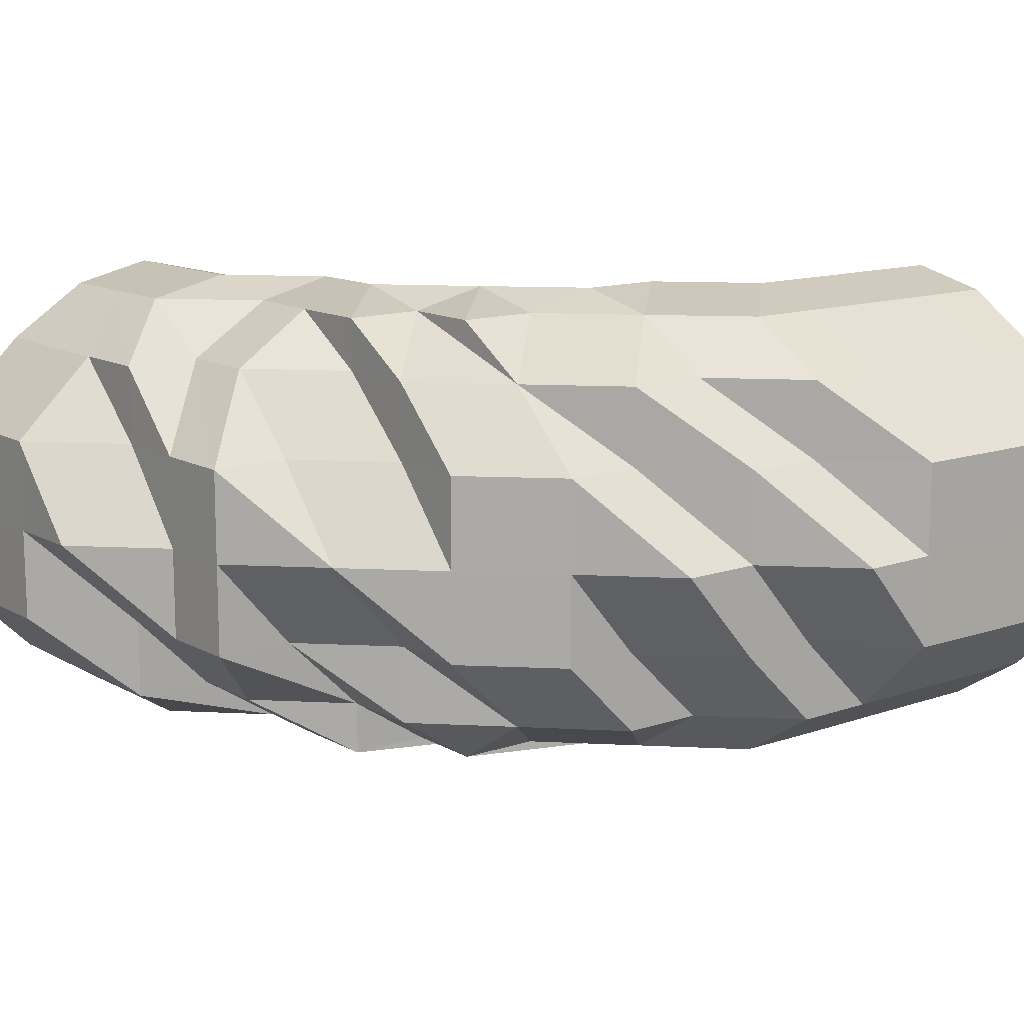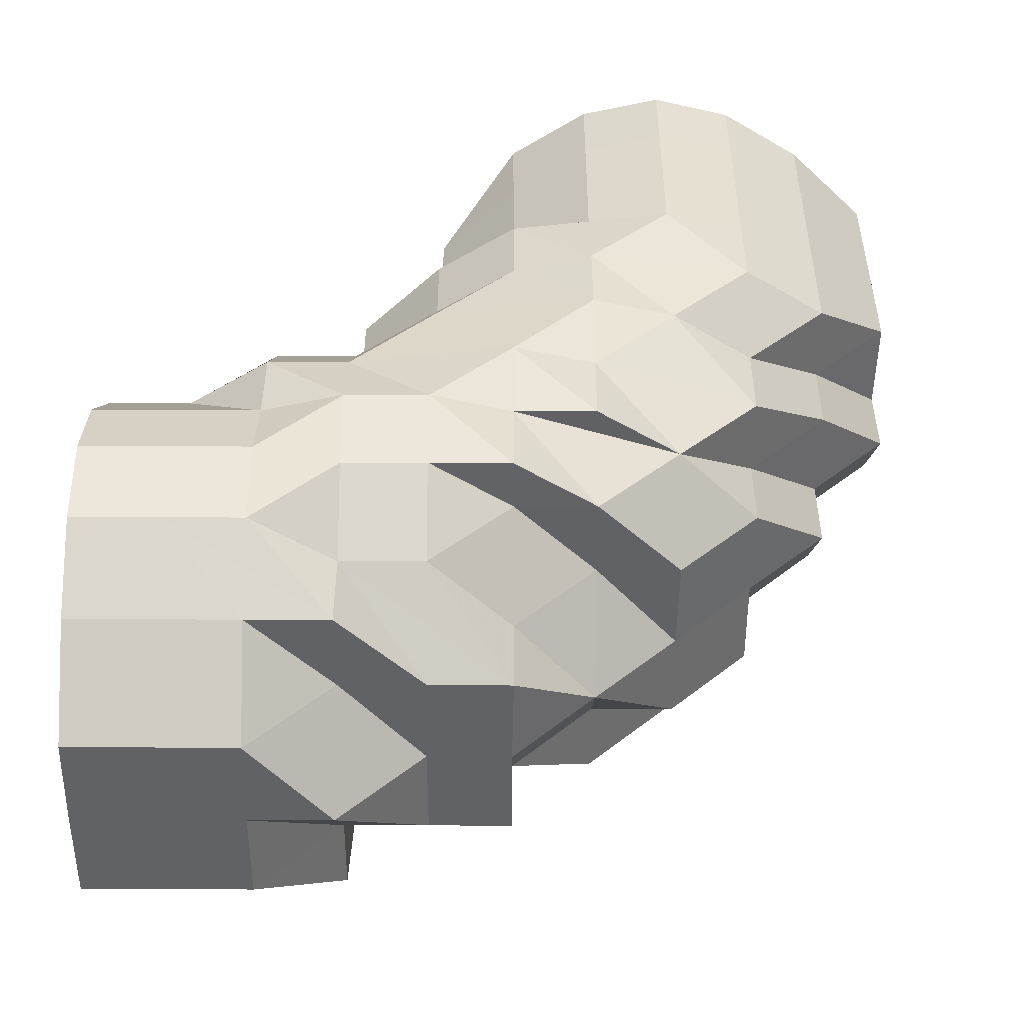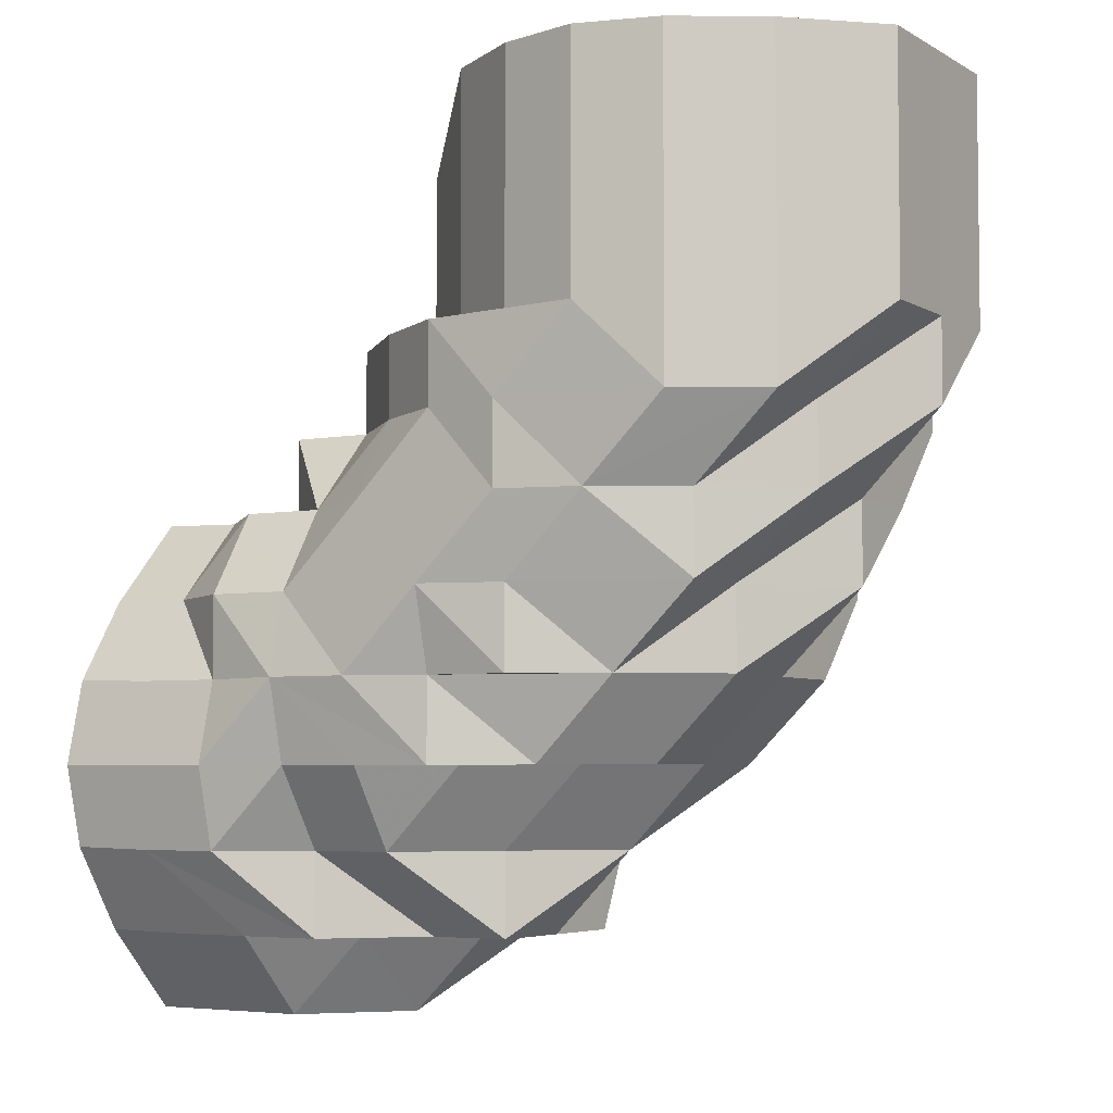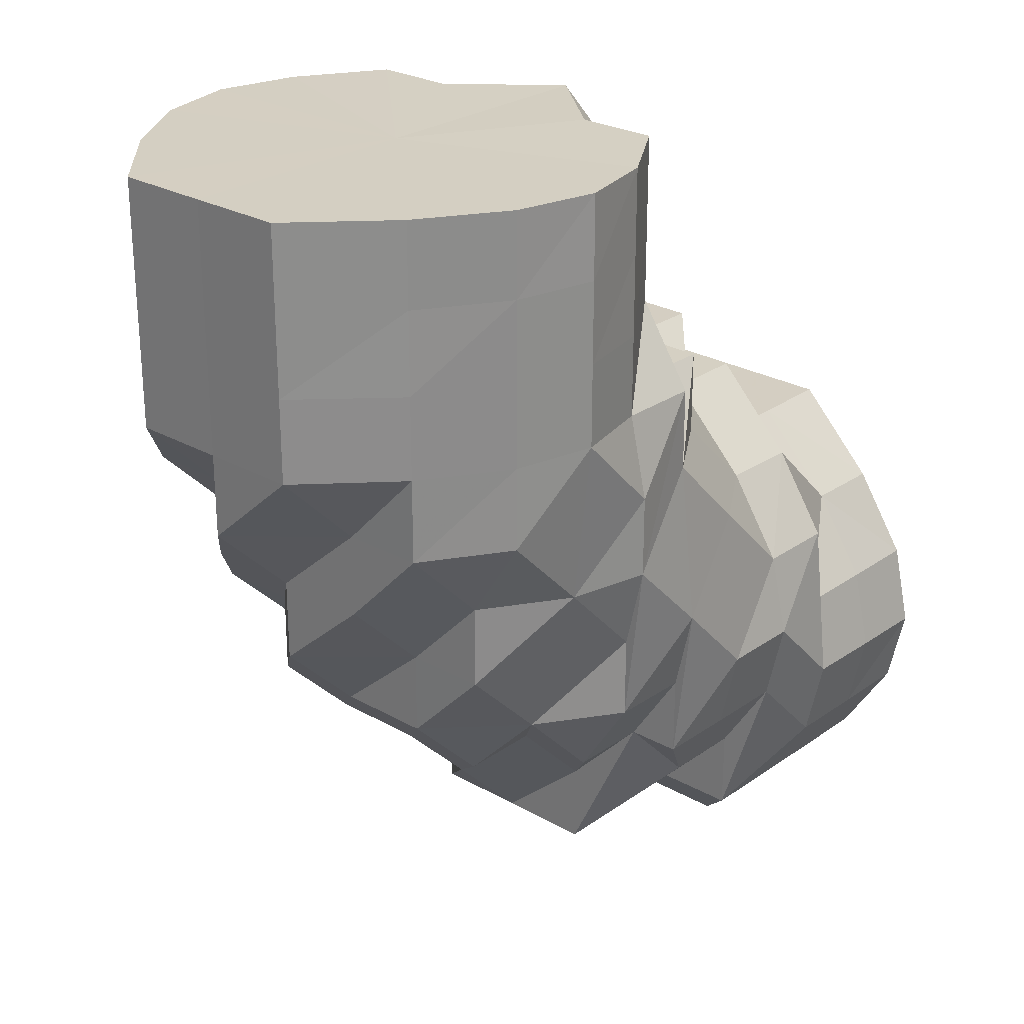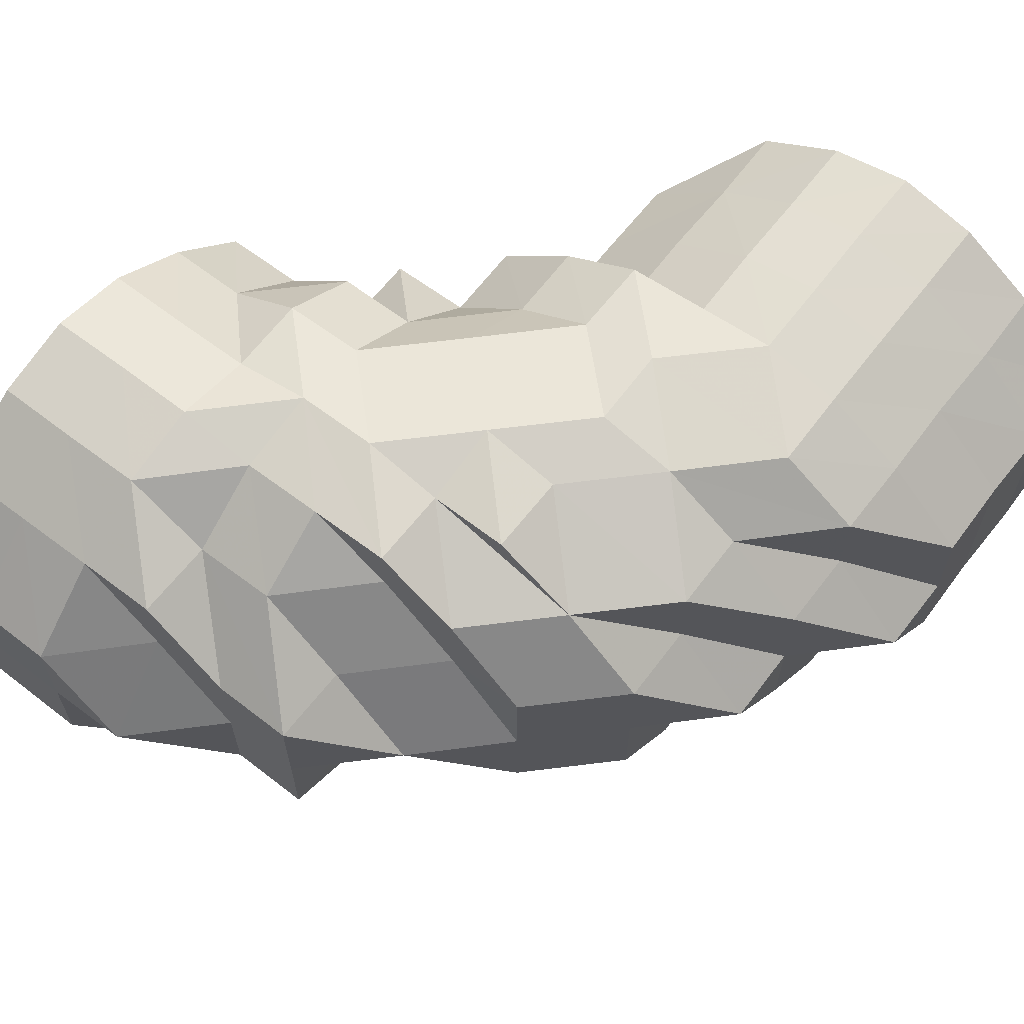
<metadata>
{"format":"obj","ext":"obj","renderer":"f3d","projection":"perspective","resolution":1024,"background":"white","views":[{"elev":13.0,"azim":51.6,"up":"+Z"},{"elev":-50.6,"azim":-0.3,"up":"+Y"},{"elev":-4.6,"azim":30.9,"up":"+Y"},{"elev":25.8,"azim":132.1,"up":"+Y"},{"elev":63.9,"azim":37.5,"up":"+Z"}]}
</metadata>
<code>
o 20185
v 2199 1870 3.93
v 2199 1870 3.93
v 2199 1870 3.919
v 2199 1870 3.919
v 2199 1870 3.909
v 2199 1870 3.919
v 2199 1870 3.909
v 2199 1870 3.902
v 2199 1870 3.909
v 2199 1870 3.93
v 2199 1870 3.919
v 2199 1870 3.909
v 2199 1870 3.942
v 2199 1870 3.93
v 2199 1870 3.942
v 2199 1870 3.93
v 2199 1870 3.942
v 2199 1870 3.942
v 2199 1870 3.951
v 2199 1870 3.951
v 2199 1870 3.951
v 2199 1870 3.942
v 2199 1870 3.951
v 2199 1870 3.958
v 2199 1870 3.958
v 2199 1870 3.958
v 2199 1870 3.951
v 2199 1870 3.958
v 2199 1870 3.96
v 2199 1870 3.96
v 2199 1870 3.958
v 2199 1870 3.958
v 2199 1870 3.96
v 2199 1870 3.958
v 2199 1870 3.96
v 2199 1870 3.96
v 2199 1870 3.958
v 2199 1870 3.958
v 2199 1870 3.96
v 2199 1870 3.951
v 2199 1870 3.951
v 2199 1870 3.958
v 2199 1870 3.958
v 2199 1870 3.96
v 2199 1870 3.951
v 2199 1870 3.951
v 2199 1870 3.958
v 2199 1870 3.942
v 2199 1870 3.951
v 2199 1870 3.942
v 2199 1870 3.93
v 2199 1870 3.942
v 2199 1870 3.942
v 2199 1870 3.951
v 2199 1870 3.951
v 2199 1870 3.958
v 2199 1870 3.93
v 2199 1870 3.942
v 2199 1870 3.919
v 2199 1870 3.93
v 2199 1870 3.958
v 2199 1870 3.96
v 2199 1870 3.951
v 2199 1870 3.958
v 2199 1870 3.942
v 2199 1870 3.951
v 2199 1870 3.93
v 2199 1870 3.93
v 2199 1870 3.919
v 2199 1870 3.93
v 2199 1870 3.942
v 2199 1870 3.942
v 2199 1870 3.919
v 2199 1870 3.919
v 2199 1870 3.909
v 2199 1870 3.942
v 2199 1870 3.951
v 2199 1870 3.93
v 2199 1870 3.942
v 2199 1870 3.919
v 2199 1870 3.93
v 2199 1870 3.93
v 2199 1870 3.942
v 2199 1870 3.951
v 2199 1870 3.919
v 2199 1870 3.919
v 2199 1870 3.909
v 2199 1870 3.909
v 2199 1870 3.919
v 2199 1870 3.919
v 2199 1870 3.93
v 2199 1870 3.93
v 2199 1870 3.942
v 2199 1870 3.909
v 2199 1870 3.919
v 2199 1870 3.902
v 2199 1870 3.902
v 2199 1870 3.902
v 2199 1870 3.909
v 2199 1870 3.902
v 2199 1870 3.909
v 2199 1870 3.902
v 2199 1870 3.909
v 2199 1870 3.909
v 2199 1870 3.919
v 2199 1870 3.909
v 2199 1870 3.909
v 2199 1870 3.9
v 2199 1870 3.902
v 2199 1870 3.9
v 2199 1870 3.9
v 2199 1870 3.9
v 2199 1870 3.902
v 2199 1870 3.9
v 2199 1870 3.902
v 2199 1870 3.902
v 2199 1870 3.909
v 2199 1870 3.9
v 2199 1870 3.902
v 2199 1870 3.9
v 2199 1870 3.9
v 2199 1870 3.902
v 2199 1870 3.902
v 2199 1870 3.909
v 2199 1870 3.902
v 2199 1870 3.902
v 2199 1870 3.9
v 2199 1870 3.902
v 2199 1870 3.9
v 2199 1870 3.909
v 2199 1870 3.902
v 2199 1870 3.902
v 2199 1870 3.9
v 2199 1870 3.909
v 2199 1870 3.909
v 2199 1870 3.902
v 2199 1870 3.919
v 2199 1870 3.909
v 2199 1870 3.919
v 2199 1870 3.919
v 2199 1870 3.93
v 2199 1870 3.919
v 2199 1870 3.93
v 2199 1870 3.93
v 2199 1870 3.919
v 2199 1870 3.919
v 2199 1870 3.93
v 2199 1870 3.909
v 2199 1870 3.93
v 2199 1870 3.919
v 2199 1870 3.909
v 2199 1870 3.902
v 2199 1870 3.919
v 2199 1870 3.909
v 2199 1870 3.902
v 2199 1870 3.93
v 2199 1870 3.919
v 2199 1870 3.93
v 2199 1870 3.909
v 2199 1870 3.942
v 2199 1870 3.942
v 2199 1870 3.942
v 2199 1870 3.951
v 2199 1870 3.951
v 2199 1870 3.942
v 2199 1870 3.958
v 2199 1870 3.951
v 2199 1870 3.958
v 2199 1870 3.951
v 2199 1870 3.958
v 2199 1870 3.951
v 2199 1870 3.942
v 2199 1870 3.958
v 2199 1870 3.951
v 2199 1870 3.942
v 2199 1870 3.942
v 2199 1870 3.93
v 2199 1870 3.951
v 2199 1870 3.951
v 2199 1870 3.951
v 2199 1870 3.942
v 2199 1870 3.958
v 2199 1870 3.958
v 2199 1870 3.958
v 2199 1870 3.96
v 2199 1870 3.958
v 2199 1870 3.951
v 2199 1870 3.96
v 2199 1870 3.958
v 2199 1870 3.96
v 2199 1870 3.96
v 2199 1870 3.951
v 2199 1870 3.942
v 2199 1870 3.951
v 2199 1870 3.942
v 2199 1870 3.951
v 2199 1870 3.958
v 2199 1870 3.942
v 2199 1870 3.96
v 2199 1870 3.958
v 2199 1870 3.951
v 2199 1870 3.93
v 2199 1870 3.958
v 2199 1870 3.942
v 2199 1870 3.951
v 2199 1870 3.942
v 2199 1870 3.951
v 2199 1870 3.958
v 2199 1870 3.958
v 2199 1870 3.93
v 2199 1870 3.93
v 2199 1870 3.942
v 2199 1870 3.951
v 2199 1870 3.951
v 2199 1870 3.93
v 2199 1870 3.942
v 2199 1870 3.919
v 2199 1870 3.919
v 2199 1870 3.919
v 2199 1870 3.93
v 2199 1870 3.942
v 2199 1870 3.93
v 2199 1870 3.909
v 2199 1870 3.909
v 2199 1870 3.909
v 2199 1870 3.902
v 2199 1870 3.919
v 2199 1870 3.902
v 2199 1870 3.9
v 2199 1870 3.902
v 2199 1870 3.909
v 2199 1870 3.902
v 2199 1870 3.909
v 2199 1870 3.902
v 2199 1870 3.902
v 2199 1870 3.919
v 2199 1870 3.9
v 2199 1870 3.9
v 2199 1870 3.902
v 2199 1870 3.909
v 2199 1870 3.919
v 2199 1870 3.9
v 2199 1870 3.902
v 2199 1870 3.93
v 2199 1870 3.9
v 2199 1870 3.902
v 2199 1870 3.942
v 2199 1870 3.942
v 2199 1870 3.9
v 2199 1870 3.902
v 2199 1870 3.9
v 2199 1870 3.902
v 2199 1870 3.902
v 2199 1870 3.902
v 2199 1870 3.909
v 2199 1870 3.902
v 2199 1870 3.909
v 2199 1870 3.902
v 2199 1870 3.909
v 2199 1870 3.909
v 2199 1870 3.909
v 2199 1870 3.919
v 2199 1870 3.919
v 2199 1870 3.919
v 2199 1870 3.909
v 2199 1870 3.902
v 2199 1870 3.902
v 2199 1870 3.9
v 2199 1870 3.919
v 2199 1870 3.909
v 2199 1870 3.93
v 2199 1870 3.919
v 2199 1870 3.93
v 2199 1870 3.919
v 2199 1870 3.93
v 2199 1870 3.942
v 2199 1870 3.919
v 2199 1870 3.919
v 2199 1870 3.909
v 2199 1870 3.902
v 2199 1870 3.93
v 2199 1870 3.909
v 2199 1870 3.919
v 2199 1870 3.909
v 2199 1870 3.902
v 2199 1870 3.902
v 2199 1870 3.9
v 2199 1870 3.9
v 2199 1870 3.902
v 2199 1870 3.9
v 2199 1870 3.902
v 2199 1870 3.919
v 2199 1870 3.93
v 2199 1870 3.9
v 2199 1870 3.902
v 2199 1870 3.902
v 2199 1870 3.902
v 2199 1870 3.909
v 2199 1870 3.909
v 2199 1870 3.909
v 2199 1870 3.909
v 2199 1870 3.919
v 2199 1870 3.919
v 2199 1870 3.919
v 2199 1870 3.93
v 2199 1870 3.93
v 2199 1870 3.93
v 2199 1870 3.919
v 2199 1870 3.909
v 2199 1870 3.902
v 2199 1870 3.909
v 2199 1870 3.93
v 2199 1870 3.942
v 2199 1870 3.909
v 2199 1870 3.919
v 2199 1870 3.93
v 2199 1870 3.919
v 2199 1870 3.942
v 2199 1870 3.942
v 2199 1870 3.951
v 2199 1870 3.93
v 2199 1870 3.942
v 2199 1870 3.909
v 2199 1870 3.919
v 2199 1870 3.902
v 2199 1870 3.9
v 2199 1870 3.902
v 2199 1870 3.909
v 2199 1870 3.919
v 2199 1870 3.93
v 2199 1870 3.942
v 2199 1870 3.951
v 2199 1870 3.958
v 2199 1870 3.96
v 2199 1870 3.958
v 2199 1870 3.951
v 2199 1870 3.951
v 2199 1870 3.958
v 2199 1870 3.942
v 2199 1870 3.951
v 2199 1870 3.942
v 2199 1870 3.951
v 2199 1870 3.958
v 2199 1870 3.958
v 2199 1870 3.951
v 2199 1870 3.96
v 2199 1870 3.96
v 2199 1870 3.958
v 2199 1870 3.958
v 2199 1870 3.96
v 2199 1870 3.96
v 2199 1870 3.958
v 2199 1870 3.958
v 2199 1870 3.958
v 2199 1870 3.951
v 2199 1870 3.942
v 2199 1870 3.942
v 2199 1870 3.951
v 2199 1870 3.951
v 2199 1870 3.942
v 2199 1870 3.951
v 2199 1870 3.958
v 2199 1870 3.958
v 2199 1870 3.919
f 1 2 3
f 3 4 5
f 2 4 6
f 5 7 8
f 4 7 9
f 2 10 4
f 4 11 7
f 10 11 4
f 11 12 7
f 13 10 2
f 10 14 11
f 15 13 2
f 15 2 16
f 17 15 1
f 13 18 10
f 18 14 10
f 19 13 15
f 20 18 13
f 19 20 13
f 21 19 15
f 21 15 22
f 23 21 17
f 24 19 21
f 25 20 19
f 24 25 19
f 26 24 21
f 26 21 27
f 28 26 23
f 29 24 26
f 30 25 24
f 29 30 24
f 30 31 25
f 25 31 20
f 32 30 29
f 33 29 26
f 33 26 34
f 32 29 33
f 35 33 28
f 30 36 31
f 37 38 35
f 38 33 39
f 38 32 33
f 40 41 37
f 41 32 38
f 41 38 42
f 32 43 44
f 41 45 32
f 45 46 43
f 45 47 32
f 48 49 45
f 50 45 41
f 51 48 50
f 50 52 45
f 52 53 54
f 55 54 56
f 57 58 52
f 59 57 60
f 61 56 62
f 63 64 61
f 65 66 63
f 67 68 65
f 69 70 68
f 70 71 72
f 73 74 67
f 75 74 73
f 72 76 77
f 78 79 76
f 80 78 81
f 82 81 83
f 83 77 84
f 85 86 82
f 87 86 74
f 87 88 86
f 88 89 86
f 90 89 91
f 91 92 93
f 88 94 95
f 96 88 87
f 97 98 94
f 96 97 88
f 97 99 88
f 100 96 87
f 100 87 101
f 102 101 103
f 103 104 105
f 106 107 105
f 108 96 100
f 109 108 110
f 108 111 96
f 111 97 96
f 112 108 100
f 113 111 114
f 112 100 115
f 115 116 117
f 111 118 97
f 118 119 97
f 120 112 115
f 118 121 98
f 120 115 122
f 122 123 124
f 125 112 120
f 125 126 112
f 127 120 122
f 125 120 127
f 126 128 129
f 130 126 125
f 130 131 126
f 131 132 133
f 134 135 132
f 134 136 131
f 130 134 131
f 137 138 134
f 139 134 130
f 139 140 134
f 141 142 140
f 143 140 139
f 143 144 140
f 145 139 130
f 143 139 145
f 146 145 130
f 147 143 145
f 147 145 146
f 146 130 148
f 148 130 125
f 149 147 146
f 150 146 148
f 149 146 150
f 151 148 125
f 150 148 151
f 151 125 152
f 152 125 127
f 153 150 151
f 154 151 152
f 153 151 154
f 155 152 127
f 154 152 155
f 156 150 153
f 156 149 150
f 157 153 154
f 158 156 153
f 158 153 157
f 159 154 155
f 157 154 159
f 160 149 156
f 161 156 158
f 161 160 156
f 160 162 149
f 162 147 149
f 163 160 161
f 163 162 160
f 163 164 162
f 162 165 147
f 164 165 162
f 165 143 147
f 166 164 163
f 164 167 165
f 168 166 169
f 166 170 171
f 165 172 143
f 167 172 165
f 173 167 174
f 172 175 143
f 175 144 143
f 175 176 144
f 176 177 144
f 178 175 172
f 167 178 172
f 179 176 175
f 178 179 175
f 179 180 181
f 182 178 167
f 183 182 167
f 184 179 178
f 182 184 178
f 185 182 183
f 185 184 182
f 184 186 179
f 186 187 179
f 188 186 184
f 185 188 184
f 186 189 187
f 188 190 186
f 190 189 186
f 190 191 189
f 189 192 187
f 187 192 193
f 194 193 195
f 189 196 192
f 189 197 196
f 192 198 193
f 192 196 198
f 199 200 189
f 200 201 196
f 199 200 202
f 200 201 202
f 203 199 190
f 203 199 202
f 196 204 198
f 196 205 204
f 201 206 204
f 201 206 202
f 207 203 202
f 207 203 208
f 208 209 190
f 208 190 188
f 206 210 202
f 206 210 211
f 212 207 202
f 212 207 213
f 213 214 208
f 215 212 202
f 215 212 216
f 210 217 202
f 218 215 202
f 210 217 219
f 218 215 220
f 216 221 213
f 220 222 216
f 217 223 202
f 217 223 224
f 225 218 202
f 223 226 202
f 225 218 227
f 223 226 228
f 226 229 202
f 230 225 202
f 229 230 202
f 230 225 231
f 229 230 232
f 231 233 227
f 232 234 231
f 235 232 231
f 235 231 99
f 99 231 236
f 231 227 236
f 237 232 235
f 237 238 232
f 239 235 240
f 240 236 241
f 242 243 239
f 241 236 244
f 228 238 237
f 245 237 246
f 244 247 248
f 228 237 249
f 228 250 251
f 252 228 249
f 252 249 118
f 253 252 118
f 254 253 118
f 254 118 111
f 255 252 253
f 256 254 111
f 257 258 254
f 259 254 256
f 259 260 254
f 261 259 256
f 262 259 261
f 263 260 259
f 262 263 259
f 264 262 265
f 265 256 266
f 266 267 268
f 263 269 270
f 177 263 262
f 271 177 272
f 177 273 263
f 273 274 263
f 193 273 177
f 176 193 177
f 193 198 273
f 198 275 273
f 273 275 274
f 198 204 275
f 204 211 275
f 204 276 211
f 275 277 274
f 275 211 277
f 274 277 255
f 278 255 279
f 279 255 280
f 211 219 277
f 211 281 219
f 277 282 255
f 277 219 282
f 255 282 252
f 282 228 252
f 219 224 282
f 282 224 228
f 219 283 224
f 224 284 228
f 7 285 286
f 7 12 285
f 8 285 287
f 287 288 289
f 285 288 290
f 12 291 285
f 285 291 288
f 12 159 291
f 159 155 291
f 292 159 12
f 11 292 12
f 292 157 159
f 14 292 11
f 293 157 292
f 14 293 292
f 293 158 157
f 291 155 294
f 291 294 288
f 155 127 294
f 288 294 295
f 288 295 296
f 294 127 297
f 294 297 295
f 127 122 297
f 297 122 298
f 289 295 299
f 295 297 300
f 297 298 300
f 295 300 301
f 299 300 302
f 300 298 303
f 300 303 304
f 304 303 305
f 304 305 306
f 303 307 305
f 298 308 303
f 303 308 307
f 298 309 308
f 310 309 311
f 312 307 313
f 314 315 308
f 308 316 307
f 315 51 316
f 308 317 316
f 307 316 318
f 307 318 319
f 316 50 318
f 316 60 50
f 318 50 41
f 318 41 320
f 319 318 320
f 319 320 306
f 321 322 306
f 323 324 306
f 325 323 306
f 326 325 306
f 327 326 306
f 328 327 306
f 329 328 306
f 330 329 306
f 331 330 306
f 332 331 306
f 333 332 306
f 334 333 306
f 335 334 306
f 336 335 306
f 31 337 20
f 20 337 18
f 31 338 337
f 337 339 18
f 18 339 14
f 339 293 14
f 337 340 339
f 338 340 337
f 339 341 293
f 340 341 339
f 341 158 293
f 341 161 158
f 340 342 341
f 342 161 341
f 338 342 340
f 342 163 161
f 343 163 342
f 338 343 342
f 343 344 345
f 36 338 31
f 346 343 338
f 36 346 338
f 346 347 343
f 347 348 343
f 347 166 348
f 349 36 350
f 347 351 166
f 351 183 166
f 351 185 183
f 352 351 347
f 352 185 351
f 84 353 349
f 353 346 36
f 64 353 36
f 354 347 346
f 353 354 346
f 354 352 347
f 77 354 353
f 66 77 353
f 77 355 354
f 355 352 354
f 76 355 77
f 76 356 355
f 356 357 358
f 355 359 352
f 360 359 361
f 359 362 352
f 352 362 185
f 359 213 362
f 216 213 359
f 247 216 359
f 213 363 362
f 362 363 185
f 213 208 363
f 363 188 185
f 363 208 188
f 220 216 247
f 92 220 247
f 236 220 92
f 236 227 220
f 227 364 220

</code>
